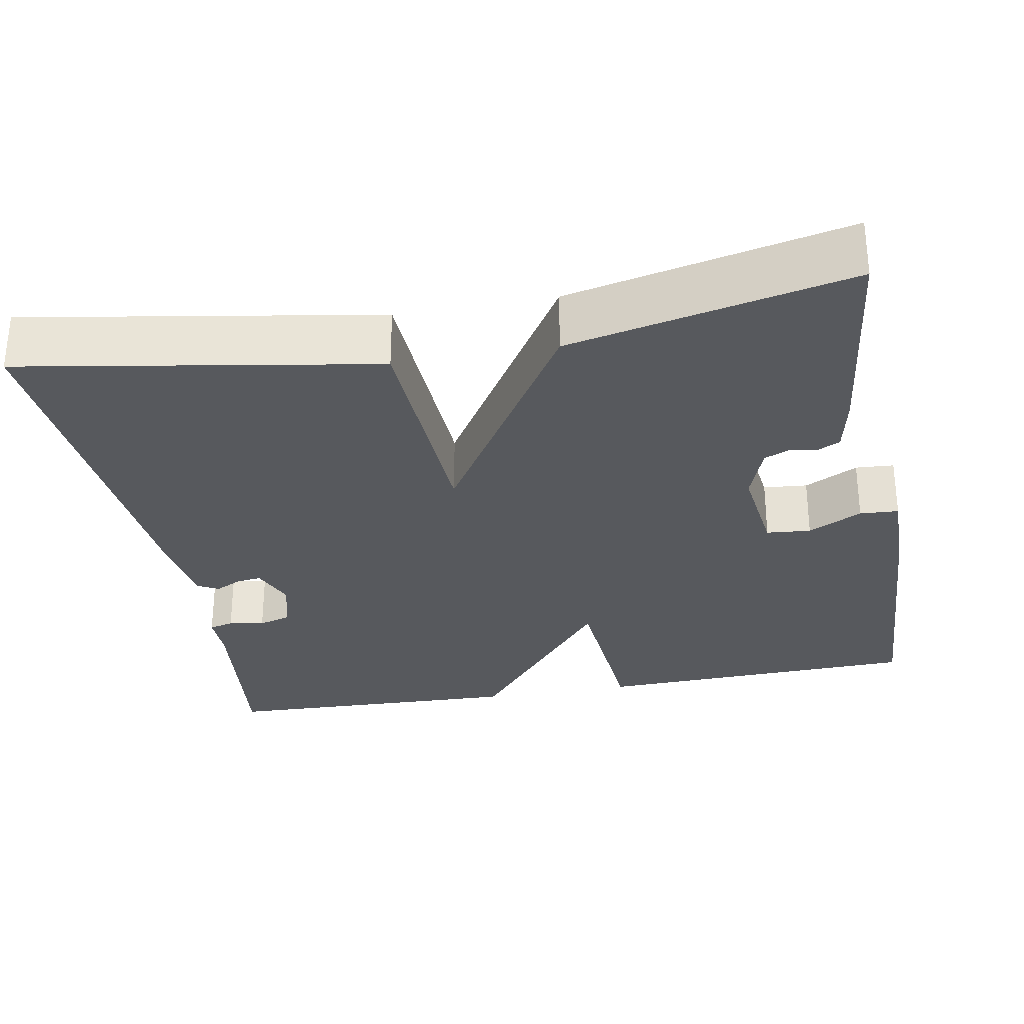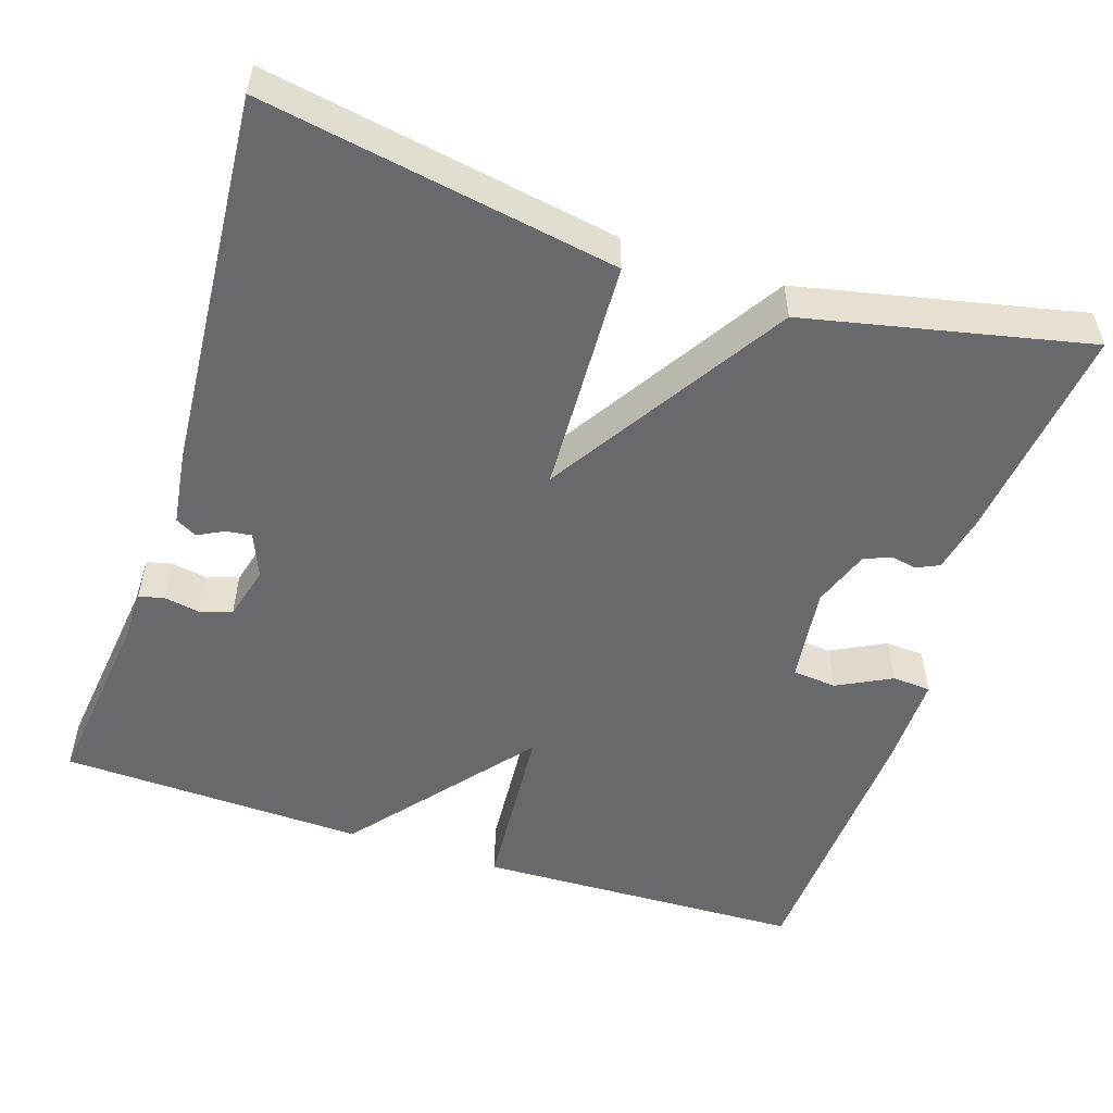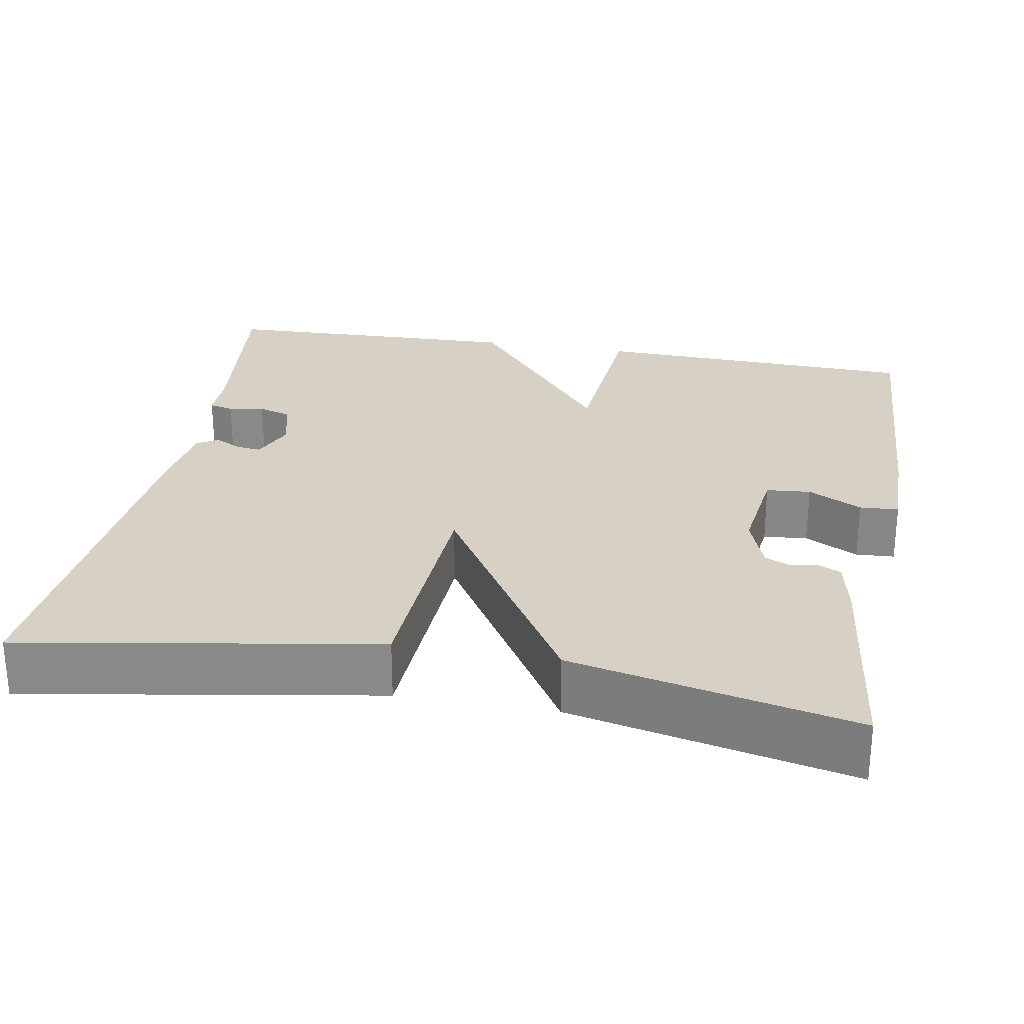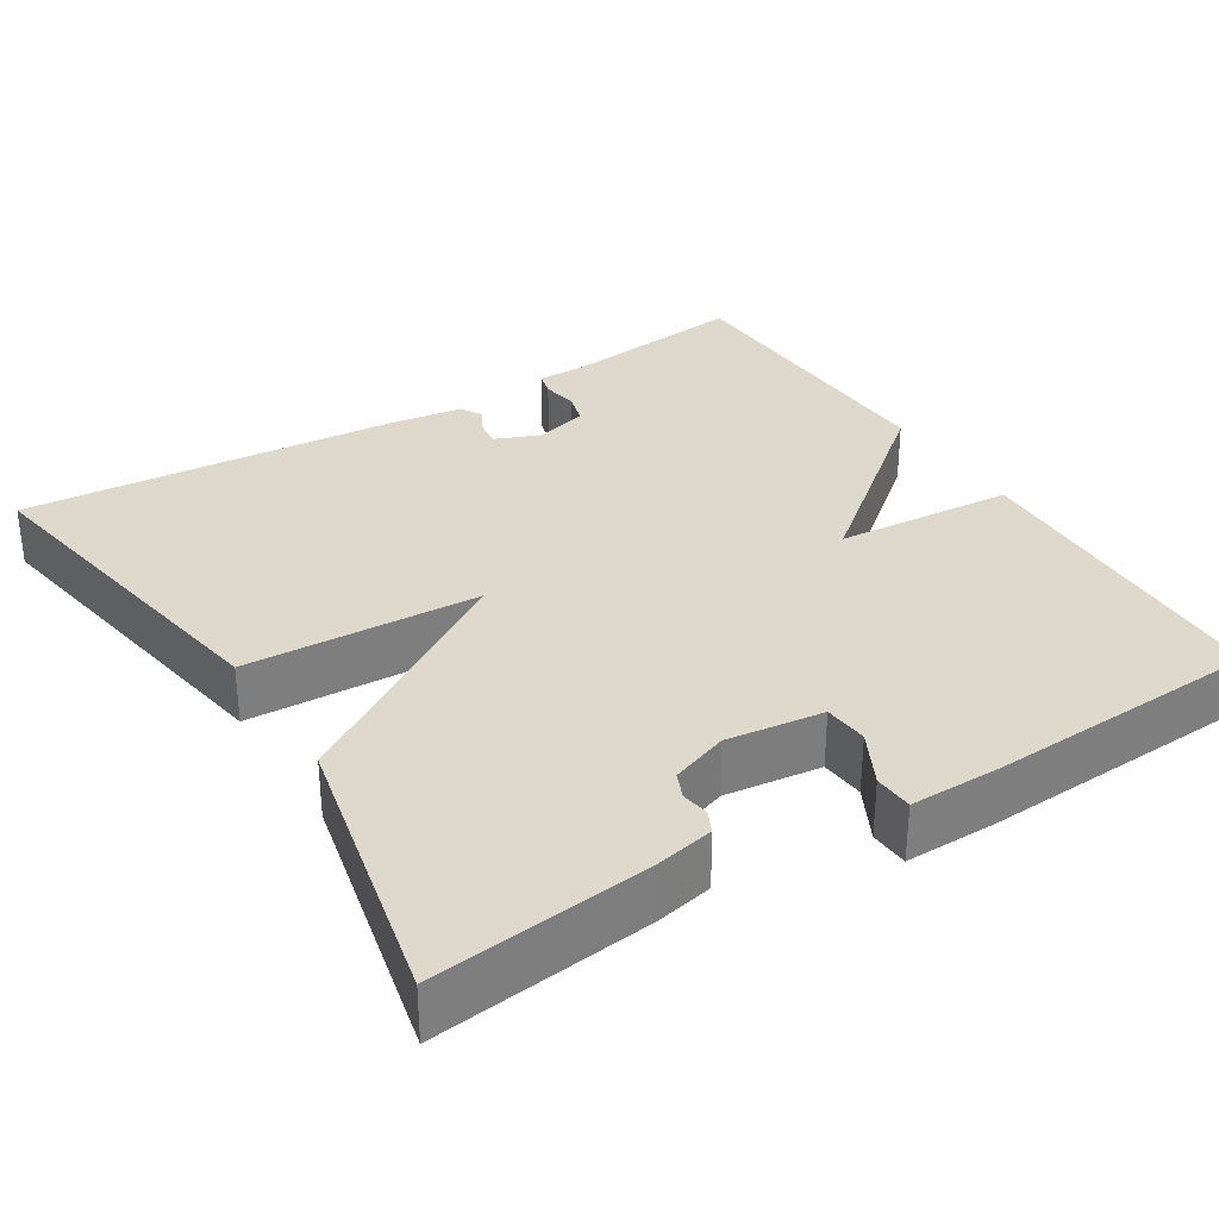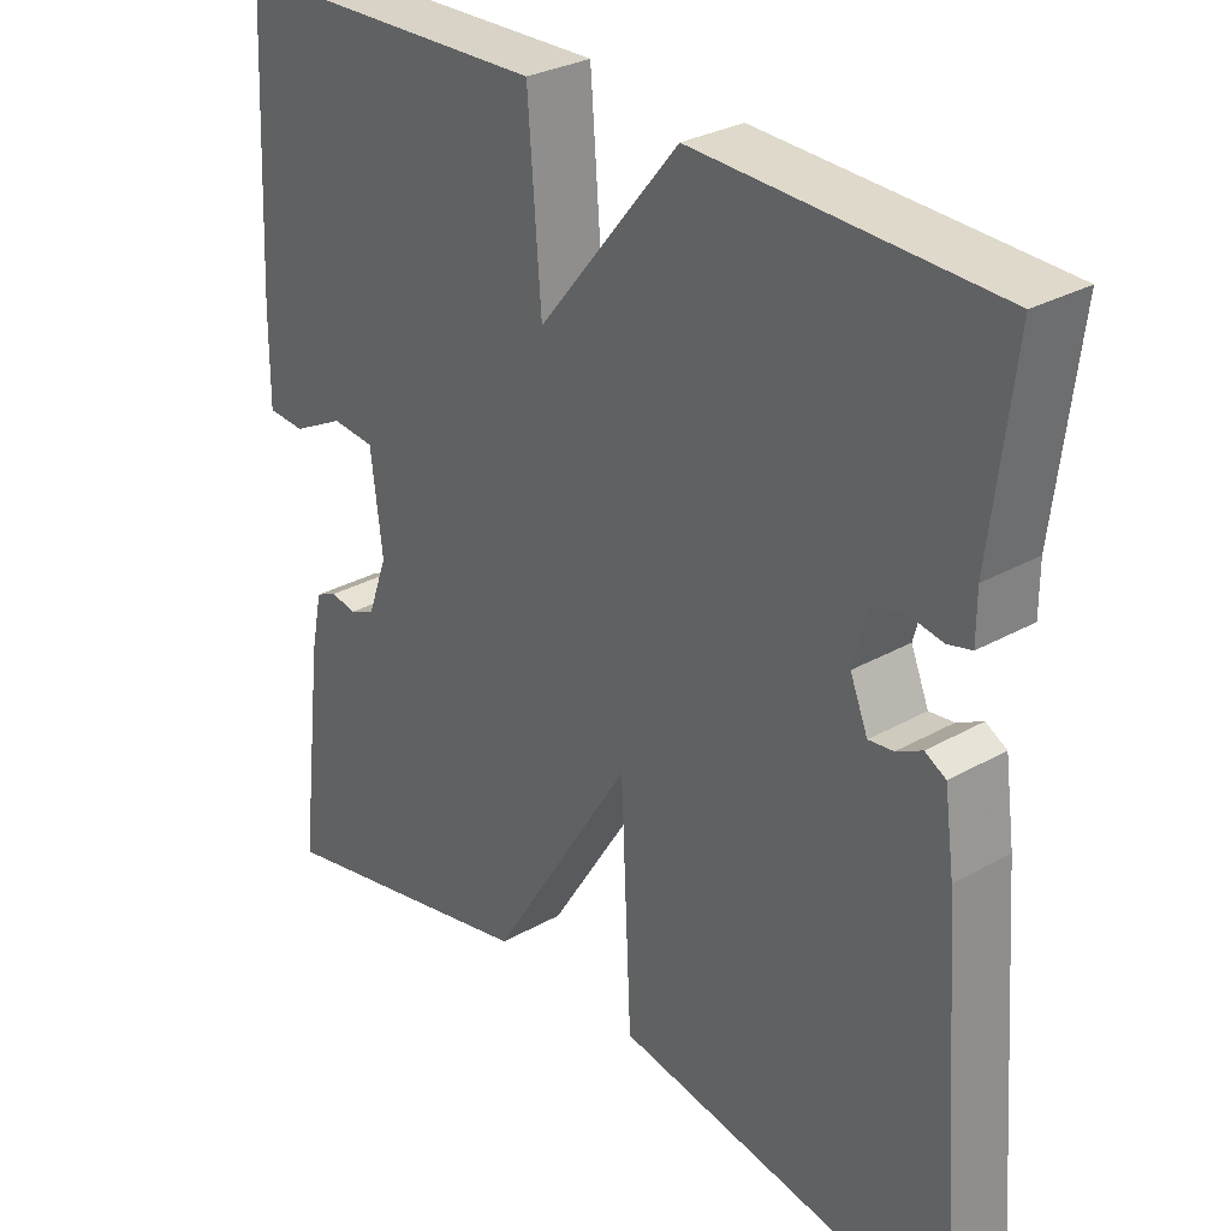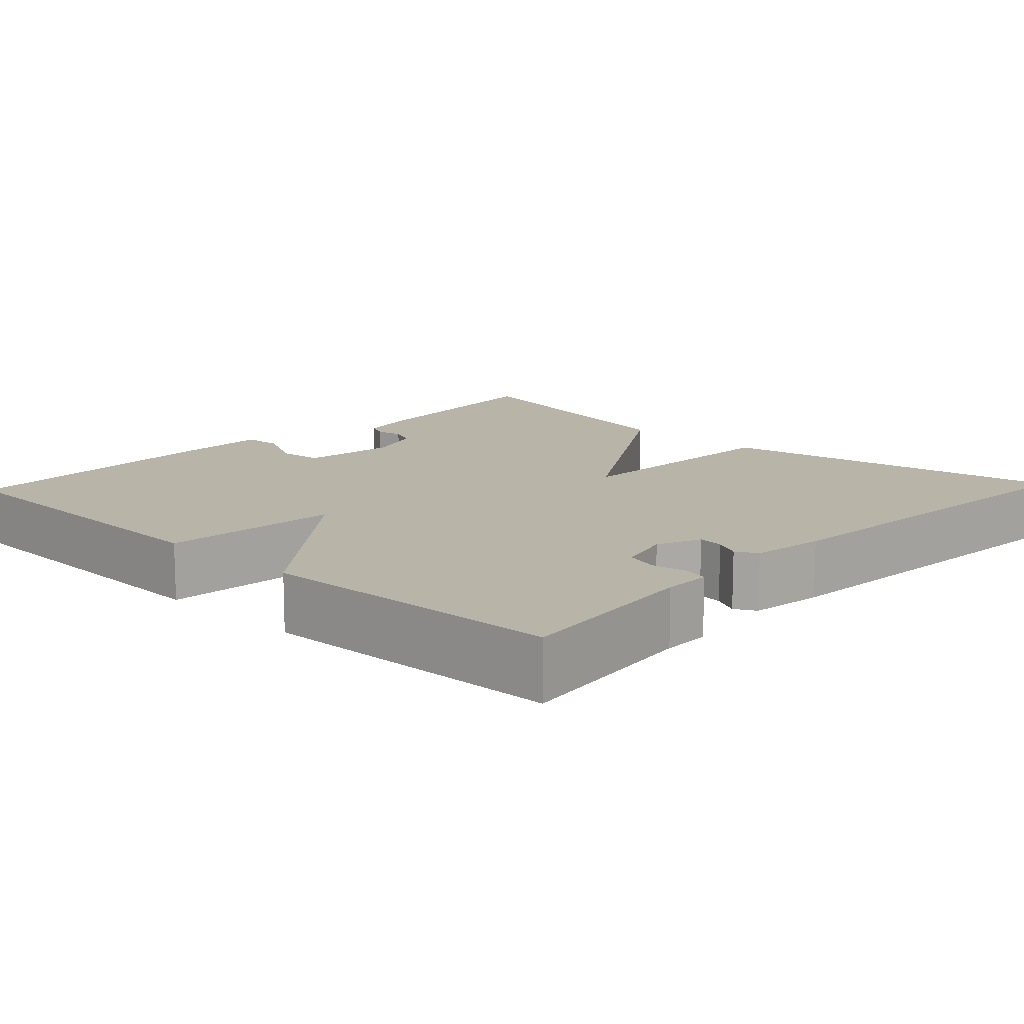
<metadata>
{"format":"obj","ext":"obj","renderer":"f3d","projection":"perspective","resolution":1024,"background":"white","views":[{"elev":-29.6,"azim":-169.5,"up":"+Y"},{"elev":-52.7,"azim":161.9,"up":"+Y"},{"elev":26.7,"azim":-169.7,"up":"+Y"},{"elev":32.0,"azim":-121.9,"up":"+Y"},{"elev":29.9,"azim":50.5,"up":"+Z"},{"elev":13.1,"azim":43.4,"up":"+Y"}]}
</metadata>
<code>
v -0.5 0.07 -0.5
v -0.467 0.07 -0.224
v -0.452 0.07 -0.152
v -0.424 0.07 -0.139
v -0.39 0.07 -0.145
v -0.357 0.07 -0.131
v -0.331 0.07 -0.059
v -0.346 0.07 0.063
v -0.402 0.07 0.068
v -0.47 0.07 0.033
v -0.519 0.07 0.036
v -0.518 0.07 0.152
v -0.5 0.07 0.5
v -0.086 0.07 0.513
v -0.069 0.07 0.288
v 0.114 0.07 0.513
v 0.5 0.07 0.5
v 0.471 0.07 0.261
v 0.471 0.07 0.201
v 0.44 0.07 0.193
v 0.395 0.07 0.201
v 0.354 0.07 0.189
v 0.336 0.07 0.121
v 0.359 0.07 0.065
v 0.391 0.07 0.069
v 0.424 0.07 0.086
v 0.451 0.07 0.071
v 0.464 0.07 -0.023
v 0.5 0.07 -0.5
v 0.055 0.07 -0.423
v 0.042 0.07 -0.126
v -0.145 0.07 -0.423
v -0.5 0 -0.5
v -0.467 0 -0.224
v -0.452 0 -0.152
v -0.424 0 -0.139
v -0.39 0 -0.145
v -0.357 0 -0.131
v -0.331 0 -0.059
v -0.346 0 0.063
v -0.402 0 0.068
v -0.47 0 0.033
v -0.519 0 0.036
v -0.518 0 0.152
v -0.5 0 0.5
v -0.086 0 0.513
v -0.069 0 0.288
v 0.114 0 0.513
v 0.5 0 0.5
v 0.471 0 0.261
v 0.471 0 0.201
v 0.44 0 0.193
v 0.395 0 0.201
v 0.354 0 0.189
v 0.336 0 0.121
v 0.359 0 0.065
v 0.391 0 0.069
v 0.424 0 0.086
v 0.451 0 0.071
v 0.464 0 -0.023
v 0.5 0 -0.5
v 0.055 0 -0.423
v 0.042 0 -0.126
v -0.145 0 -0.423
f 1 2 3
f 32 1 3
f 31 32 3
f 29 30 31
f 28 29 31
f 27 28 31
f 26 27 31
f 25 26 31
f 24 25 31
f 23 24 31
f 22 23 31
f 18 19 20 21
f 18 21 22
f 17 18 22
f 16 17 22
f 15 16 22
f 13 14 15
f 12 13 15
f 11 12 15
f 10 11 15
f 9 10 15
f 8 9 15 22
f 7 8 22 31
f 3 4 5
f 31 3 5
f 31 5 6
f 6 7 31
f 35 34 33
f 35 33 64
f 35 64 63
f 63 62 61
f 63 61 60
f 63 60 59
f 63 59 58
f 63 58 57
f 63 57 56
f 63 56 55
f 63 55 54
f 53 52 51 50
f 54 53 50
f 54 50 49
f 54 49 48
f 54 48 47
f 47 46 45
f 47 45 44
f 47 44 43
f 47 43 42
f 47 42 41
f 54 47 41 40
f 63 54 40 39
f 37 36 35
f 37 35 63
f 38 37 63
f 63 39 38
f 1 33 34 2
f 2 34 35 3
f 3 35 36 4
f 4 36 37 5
f 5 37 38 6
f 6 38 39 7
f 7 39 40 8
f 8 40 41 9
f 9 41 42 10
f 10 42 43 11
f 11 43 44 12
f 12 44 45 13
f 13 45 46 14
f 14 46 47 15
f 15 47 48 16
f 16 48 49 17
f 17 49 50 18
f 18 50 51 19
f 19 51 52 20
f 20 52 53 21
f 21 53 54 22
f 22 54 55 23
f 23 55 56 24
f 24 56 57 25
f 25 57 58 26
f 26 58 59 27
f 27 59 60 28
f 28 60 61 29
f 29 61 62 30
f 30 62 63 31
f 31 63 64 32
f 32 64 33 1

</code>
